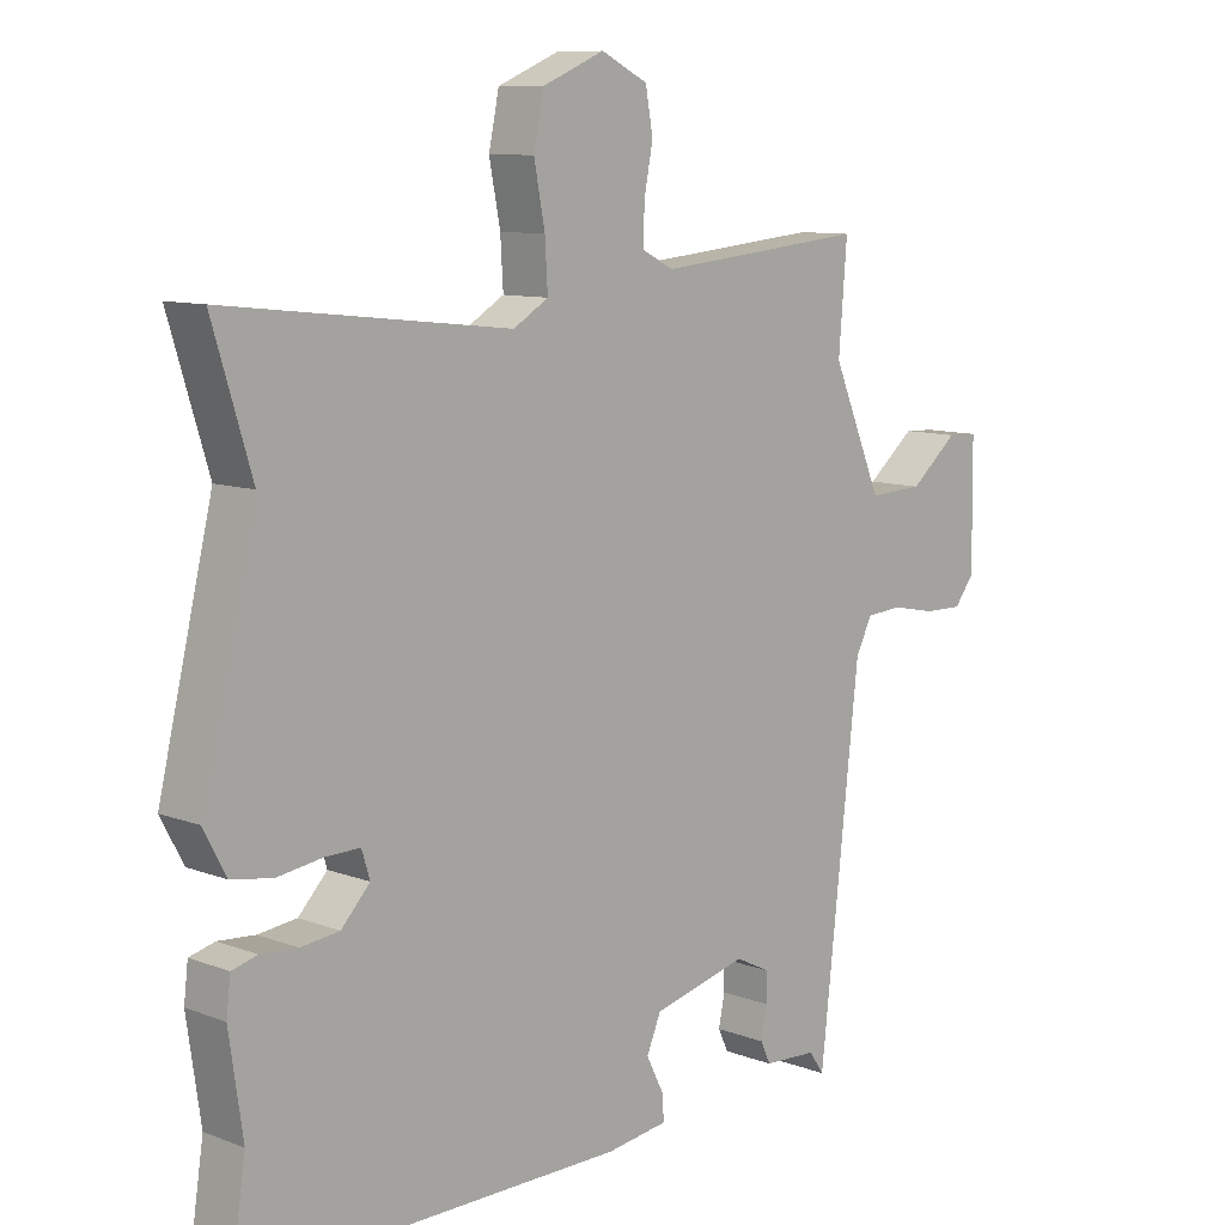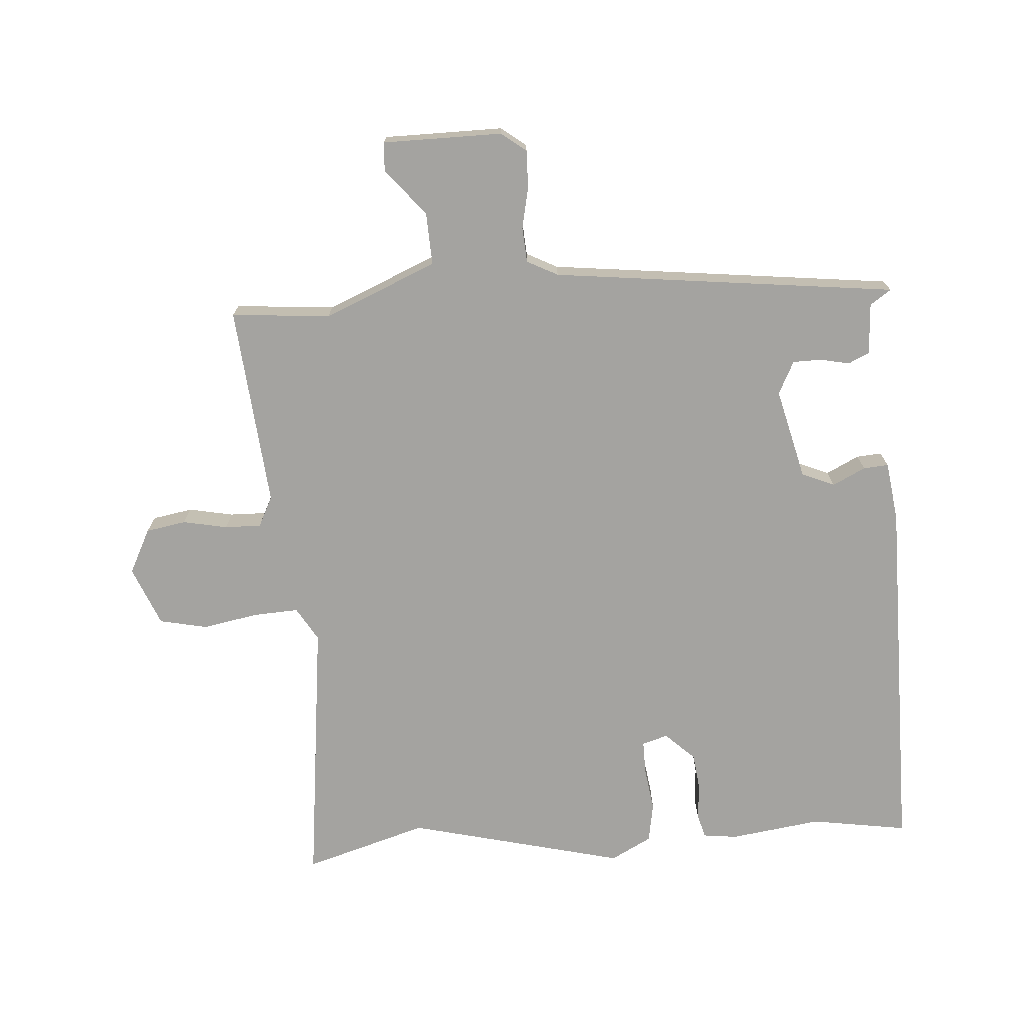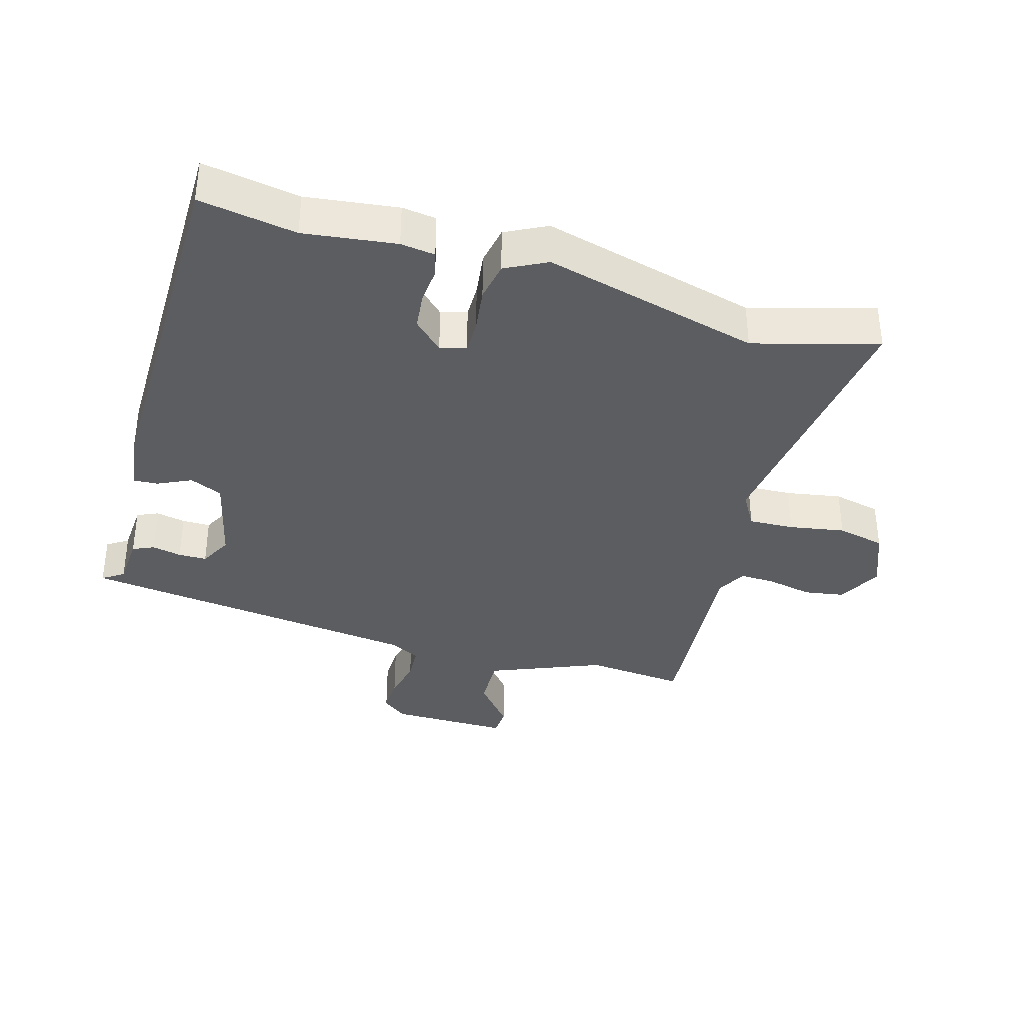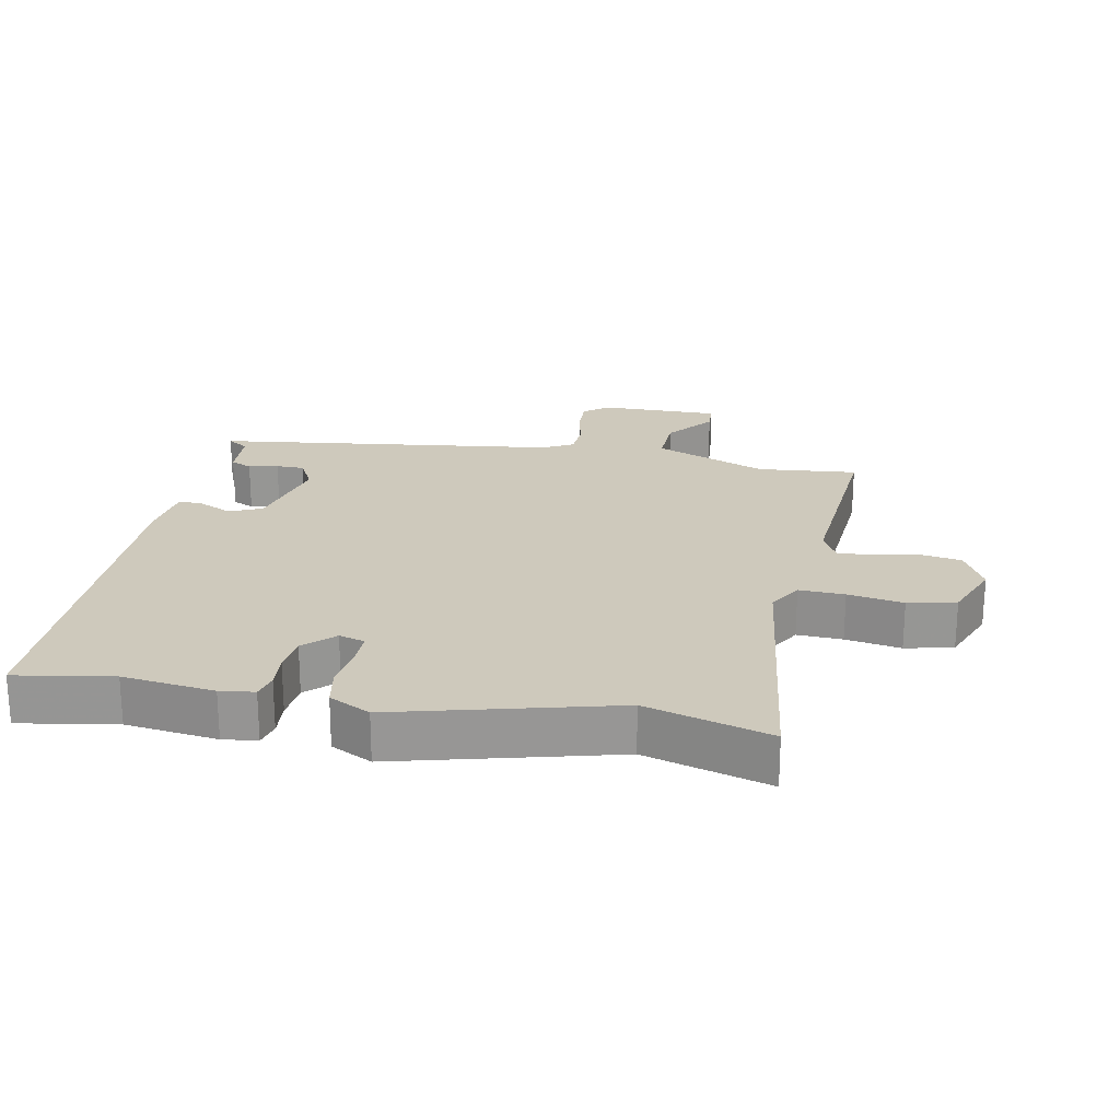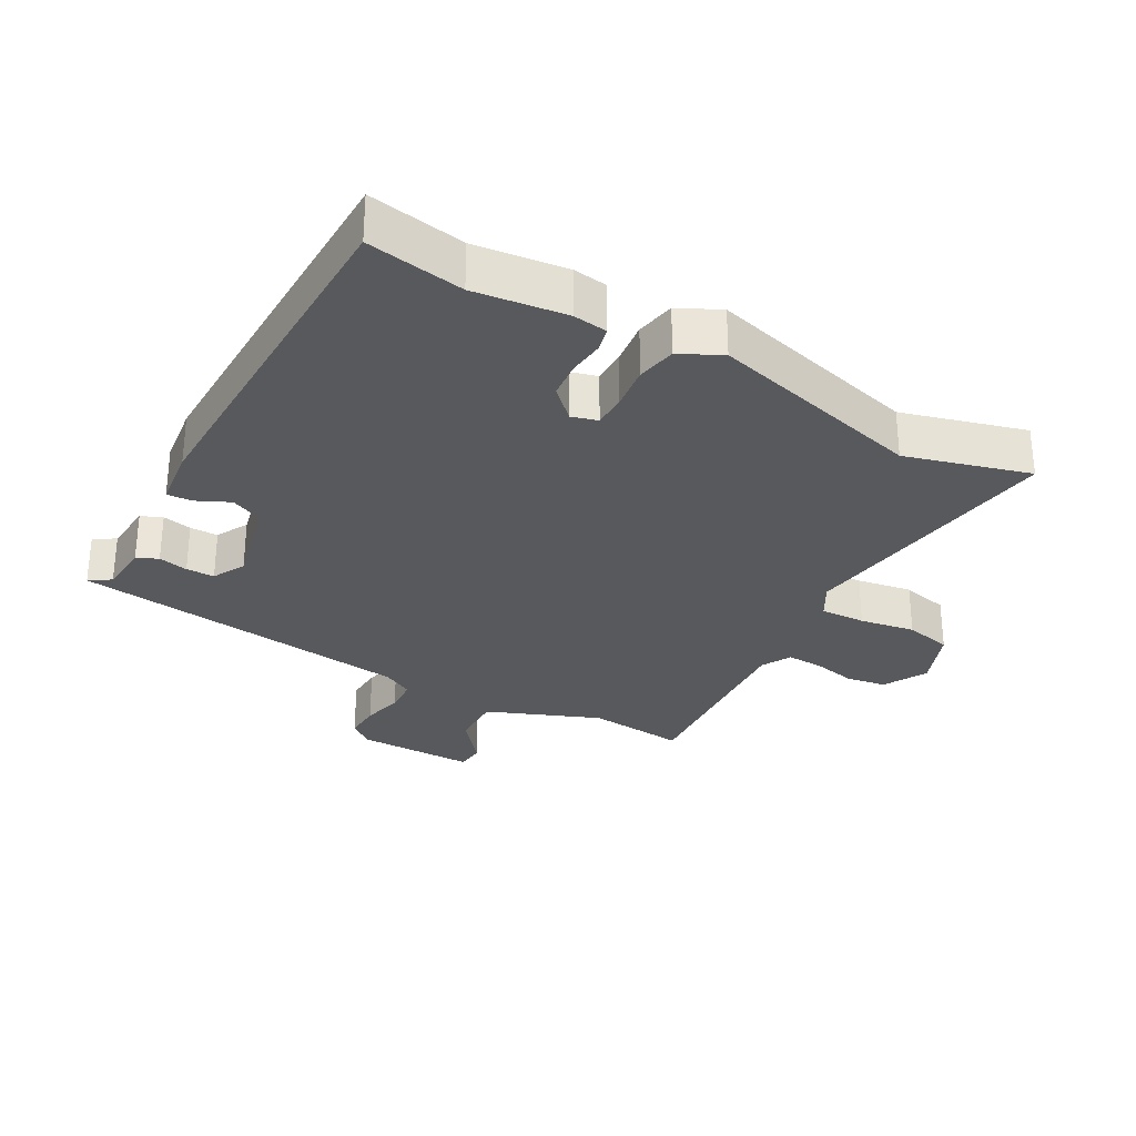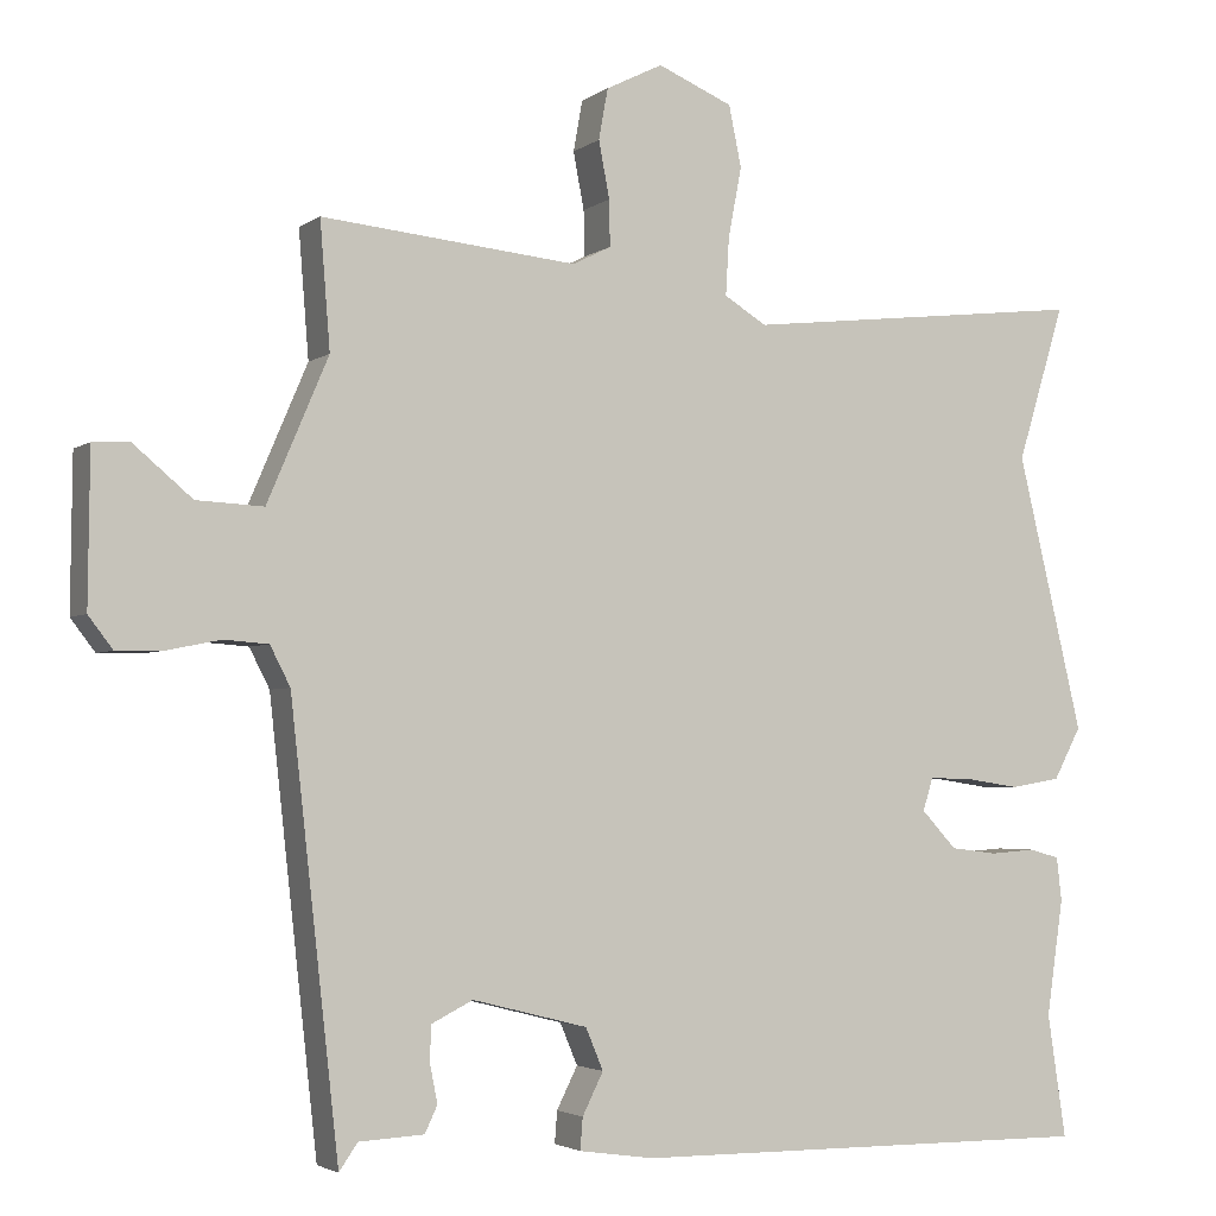
<metadata>
{"format":"obj","ext":"obj","renderer":"f3d","projection":"perspective","resolution":1024,"background":"white","views":[{"elev":9.7,"azim":-45.6,"up":"+Z"},{"elev":-72.9,"azim":93.7,"up":"+Y"},{"elev":-36.4,"azim":-107.1,"up":"+Y"},{"elev":22.4,"azim":-80.1,"up":"+Y"},{"elev":-29.4,"azim":-120.6,"up":"+Y"},{"elev":-3.2,"azim":154.7,"up":"+Z"}]}
</metadata>
<code>
v -0.5 0.07 -0.502
v -0.478 0.07 -0.355
v -0.498 0.07 -0.216
v -0.492 0.07 -0.164
v -0.455 0.07 -0.154
v -0.401 0.07 -0.158
v -0.345 0.07 -0.151
v -0.303 0.07 -0.106
v -0.315 0.07 -0.067
v -0.366 0.07 -0.068
v -0.432 0.07 -0.078
v -0.492 0.07 -0.068
v -0.525 0.07 -0.006
v -0.446 0.07 0.324
v -0.503 0.07 0.511
v -0.089 0.07 0.465
v -0.038 0.07 0.496
v -0.042 0.07 0.565
v -0.058 0.07 0.649
v -0.043 0.07 0.722
v 0.047 0.07 0.76
v 0.115 0.07 0.726
v 0.126 0.07 0.665
v 0.113 0.07 0.597
v 0.112 0.07 0.542
v 0.158 0.07 0.519
v 0.464 0.07 0.549
v 0.452 0.07 0.398
v 0.525 0.07 0.227
v 0.605 0.07 0.231
v 0.675 0.07 0.29
v 0.719 0.07 0.288
v 0.721 0.07 0.106
v 0.692 0.07 0.068
v 0.636 0.07 0.069
v 0.572 0.07 0.082
v 0.519 0.07 0.078
v 0.495 0.07 0.031
v 0.437 0.07 -0.493
v 0.415 0.07 -0.461
v 0.337 0.07 -0.457
v 0.322 0.07 -0.425
v 0.331 0.07 -0.38
v 0.33 0.07 -0.337
v 0.28 0.07 -0.312
v 0.142 0.07 -0.347
v 0.121 0.07 -0.397
v 0.146 0.07 -0.447
v 0.149 0.07 -0.485
v 0.059 0.07 -0.498
v -0.5 0 -0.502
v -0.478 0 -0.355
v -0.498 0 -0.216
v -0.492 0 -0.164
v -0.455 0 -0.154
v -0.401 0 -0.158
v -0.345 0 -0.151
v -0.303 0 -0.106
v -0.315 0 -0.067
v -0.366 0 -0.068
v -0.432 0 -0.078
v -0.492 0 -0.068
v -0.525 0 -0.006
v -0.446 0 0.324
v -0.503 0 0.511
v -0.089 0 0.465
v -0.038 0 0.496
v -0.042 0 0.565
v -0.058 0 0.649
v -0.043 0 0.722
v 0.047 0 0.76
v 0.115 0 0.726
v 0.126 0 0.665
v 0.113 0 0.597
v 0.112 0 0.542
v 0.158 0 0.519
v 0.464 0 0.549
v 0.452 0 0.398
v 0.525 0 0.227
v 0.605 0 0.231
v 0.675 0 0.29
v 0.719 0 0.288
v 0.721 0 0.106
v 0.692 0 0.068
v 0.636 0 0.069
v 0.572 0 0.082
v 0.519 0 0.078
v 0.495 0 0.031
v 0.437 0 -0.493
v 0.415 0 -0.461
v 0.337 0 -0.457
v 0.322 0 -0.425
v 0.331 0 -0.38
v 0.33 0 -0.337
v 0.28 0 -0.312
v 0.142 0 -0.347
v 0.121 0 -0.397
v 0.146 0 -0.447
v 0.149 0 -0.485
v 0.059 0 -0.498
f 47 48 49 50
f 46 47 50 1
f 45 46 1 2
f 40 41 42 43
f 40 43 44
f 38 39 40 44
f 33 34 35 36
f 33 36 37
f 30 31 32 33
f 29 30 33 37
f 28 29 37 38
f 26 27 28
f 21 22 23 24
f 21 24 25
f 18 19 20 21
f 17 18 21 25
f 16 17 25 26
f 14 15 16
f 10 11 12 13
f 9 10 13 14
f 3 4 5 6
f 45 2 3 6
f 45 6 7
f 28 38 44 45
f 28 45 7 8
f 26 28 8 9
f 9 14 16 26
f 100 99 98 97
f 51 100 97 96
f 52 51 96 95
f 93 92 91 90
f 94 93 90
f 94 90 89 88
f 86 85 84 83
f 87 86 83
f 83 82 81 80
f 87 83 80 79
f 88 87 79 78
f 78 77 76
f 74 73 72 71
f 75 74 71
f 71 70 69 68
f 75 71 68 67
f 76 75 67 66
f 66 65 64
f 63 62 61 60
f 64 63 60 59
f 56 55 54 53
f 56 53 52 95
f 57 56 95
f 95 94 88 78
f 58 57 95 78
f 59 58 78 76
f 76 66 64 59
f 1 51 52 2
f 2 52 53 3
f 3 53 54 4
f 4 54 55 5
f 5 55 56 6
f 6 56 57 7
f 7 57 58 8
f 8 58 59 9
f 9 59 60 10
f 10 60 61 11
f 11 61 62 12
f 12 62 63 13
f 13 63 64 14
f 14 64 65 15
f 15 65 66 16
f 16 66 67 17
f 17 67 68 18
f 18 68 69 19
f 19 69 70 20
f 20 70 71 21
f 21 71 72 22
f 22 72 73 23
f 23 73 74 24
f 24 74 75 25
f 25 75 76 26
f 26 76 77 27
f 27 77 78 28
f 28 78 79 29
f 29 79 80 30
f 30 80 81 31
f 31 81 82 32
f 32 82 83 33
f 33 83 84 34
f 34 84 85 35
f 35 85 86 36
f 36 86 87 37
f 37 87 88 38
f 38 88 89 39
f 39 89 90 40
f 40 90 91 41
f 41 91 92 42
f 42 92 93 43
f 43 93 94 44
f 44 94 95 45
f 45 95 96 46
f 46 96 97 47
f 47 97 98 48
f 48 98 99 49
f 49 99 100 50
f 50 100 51 1

</code>
